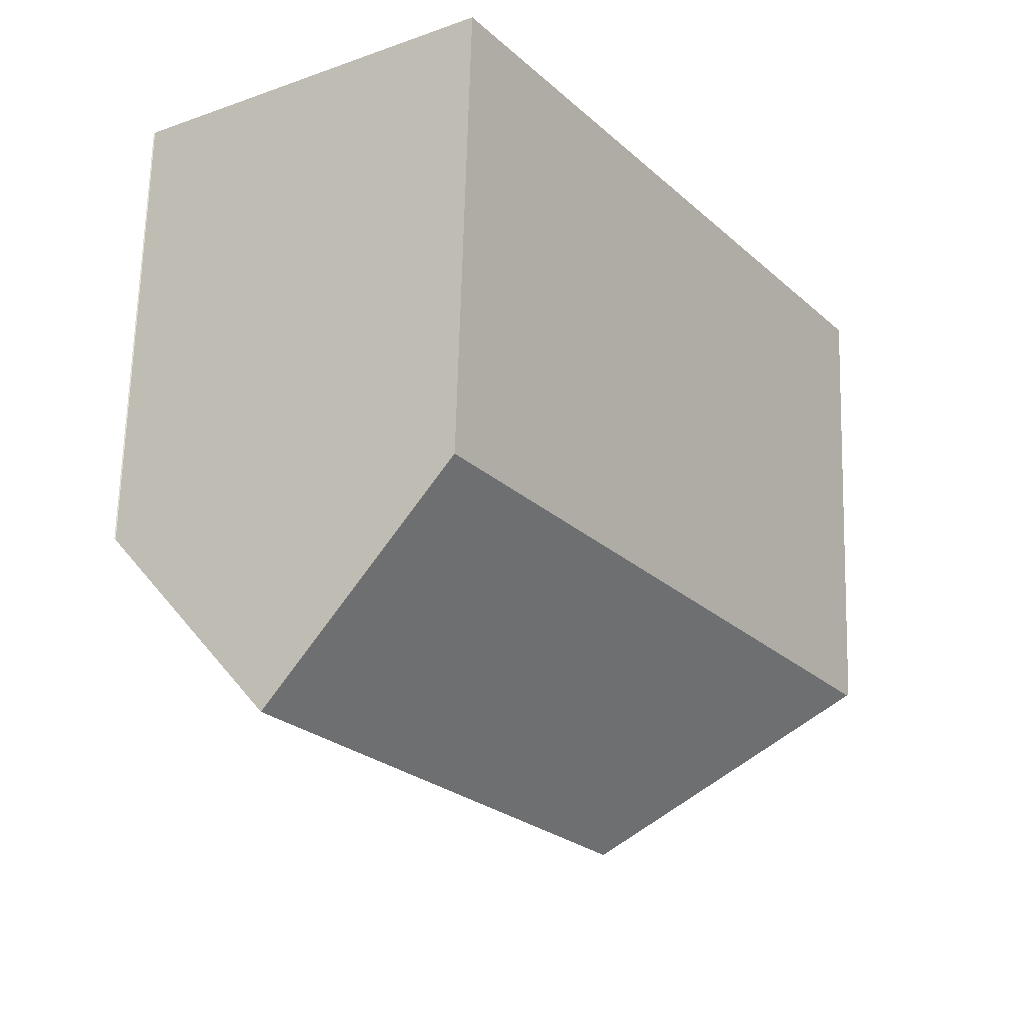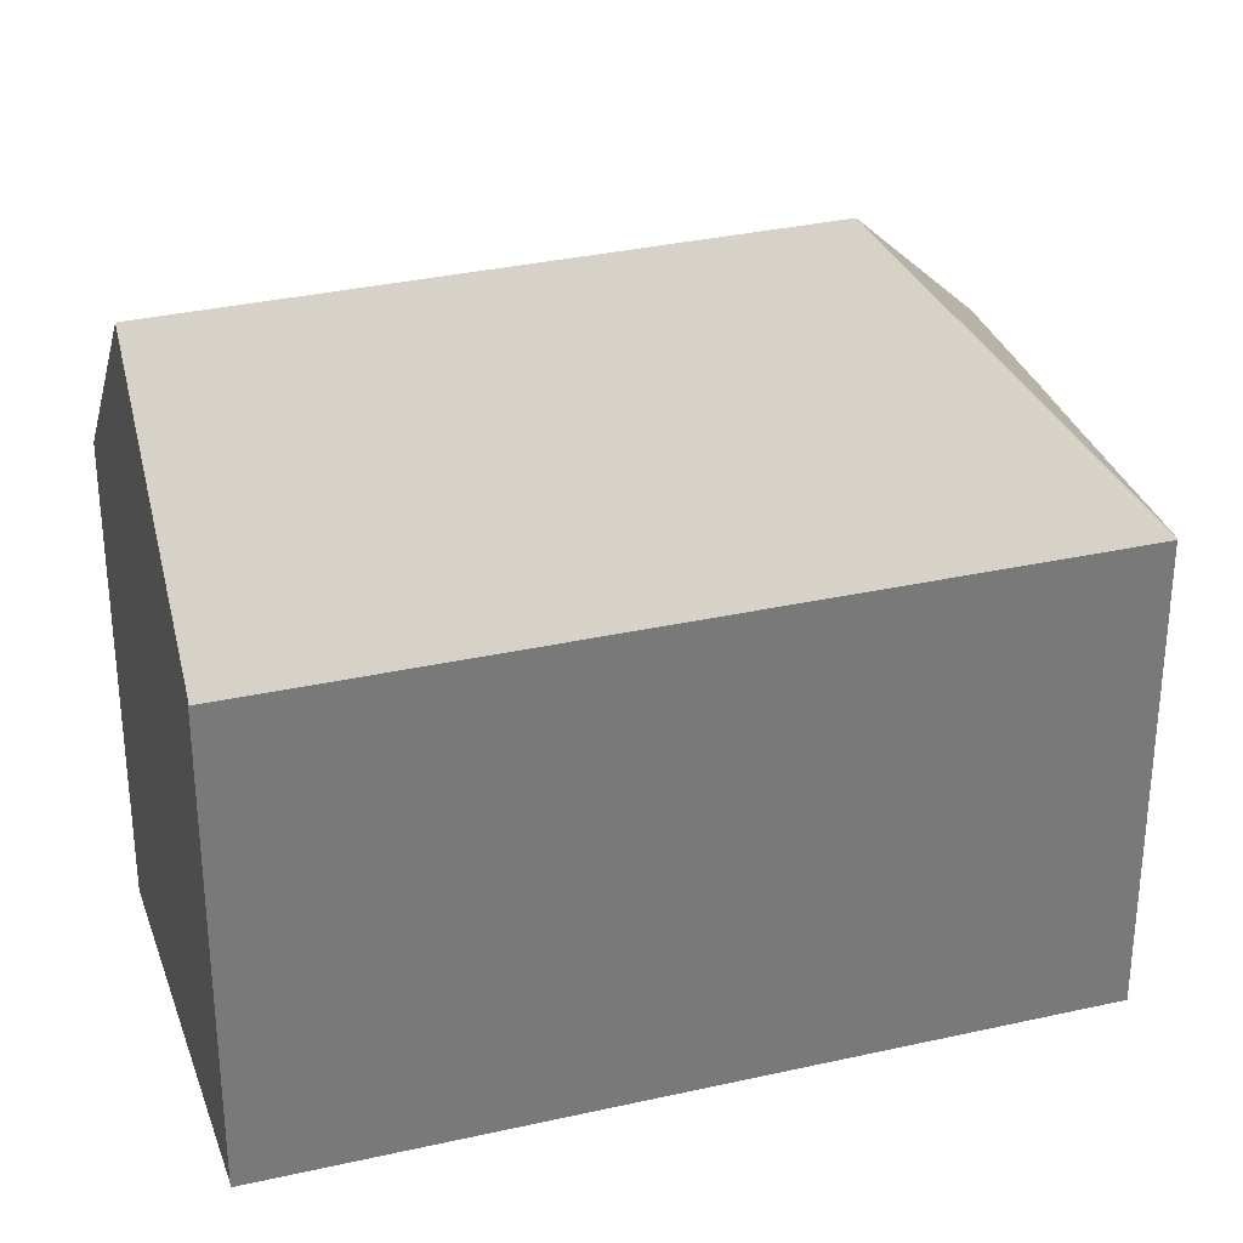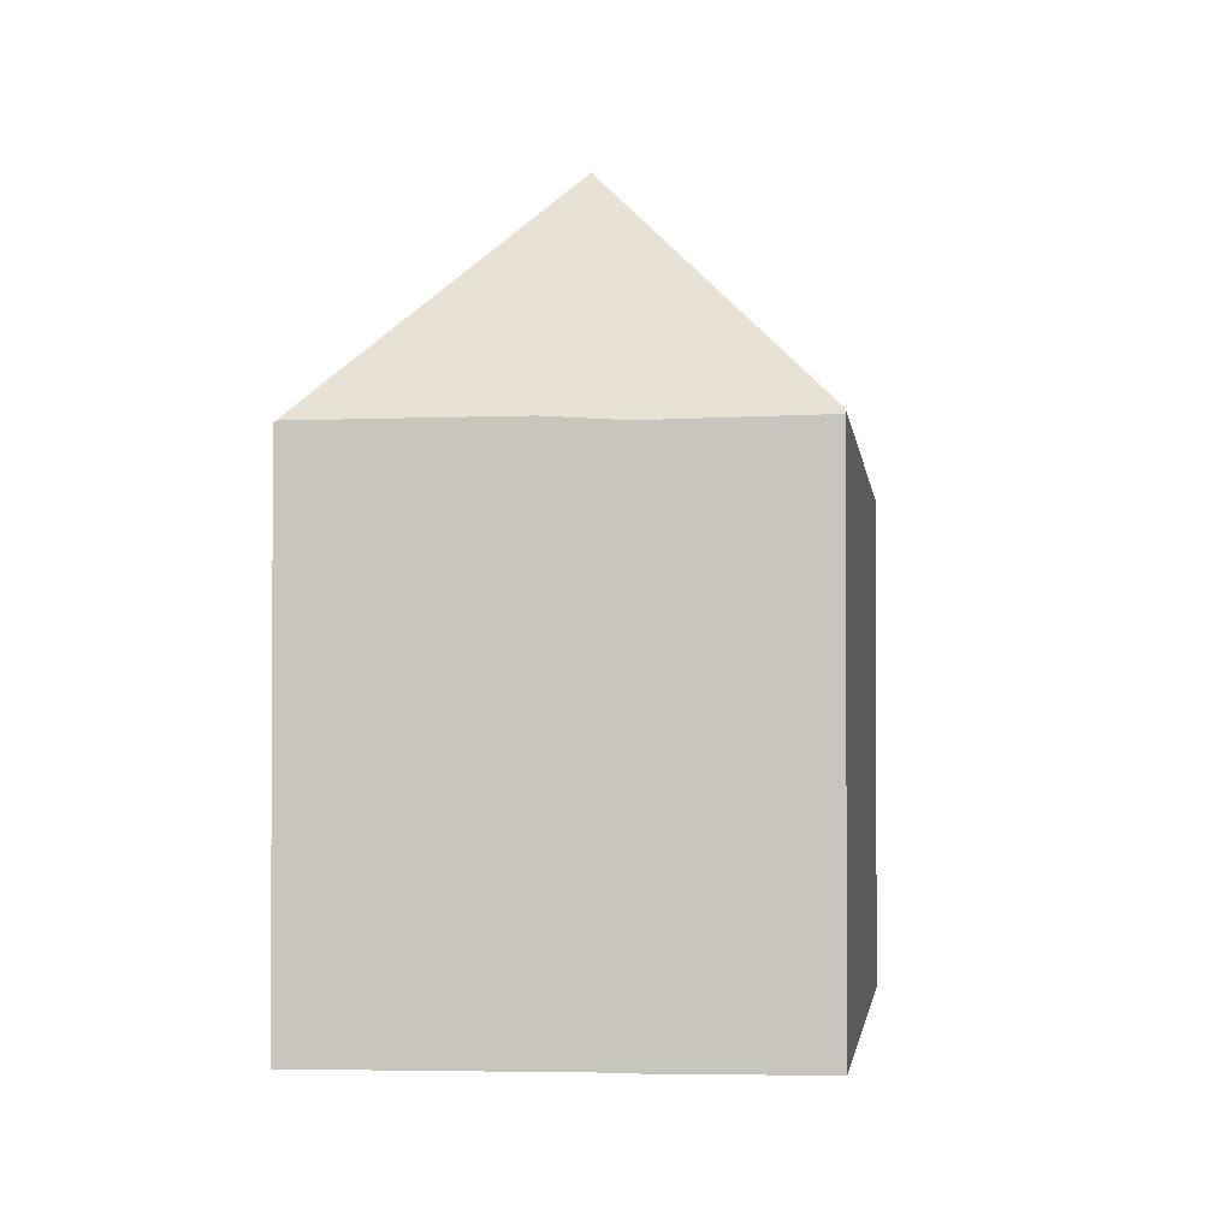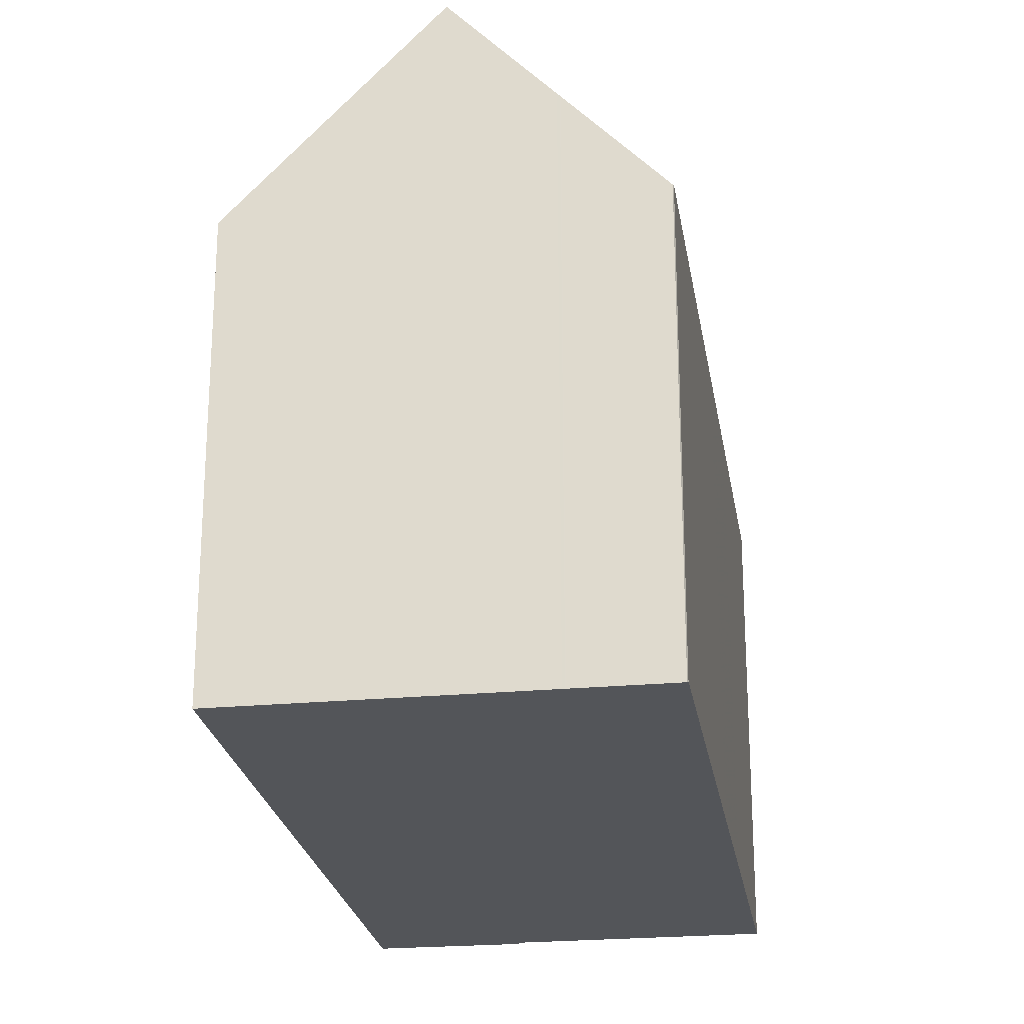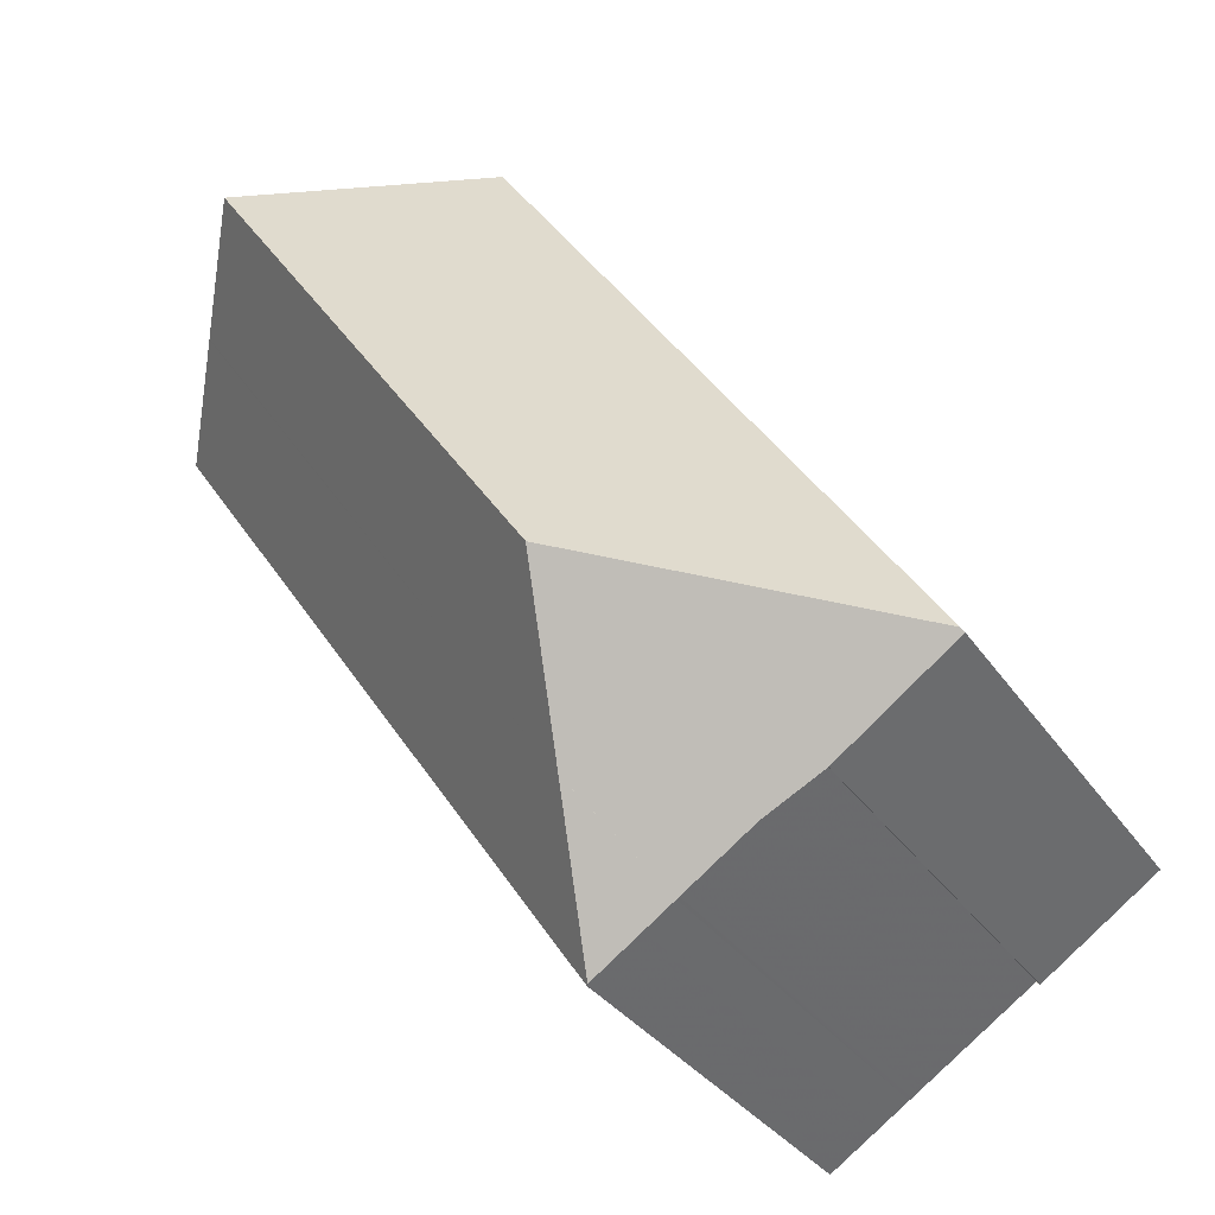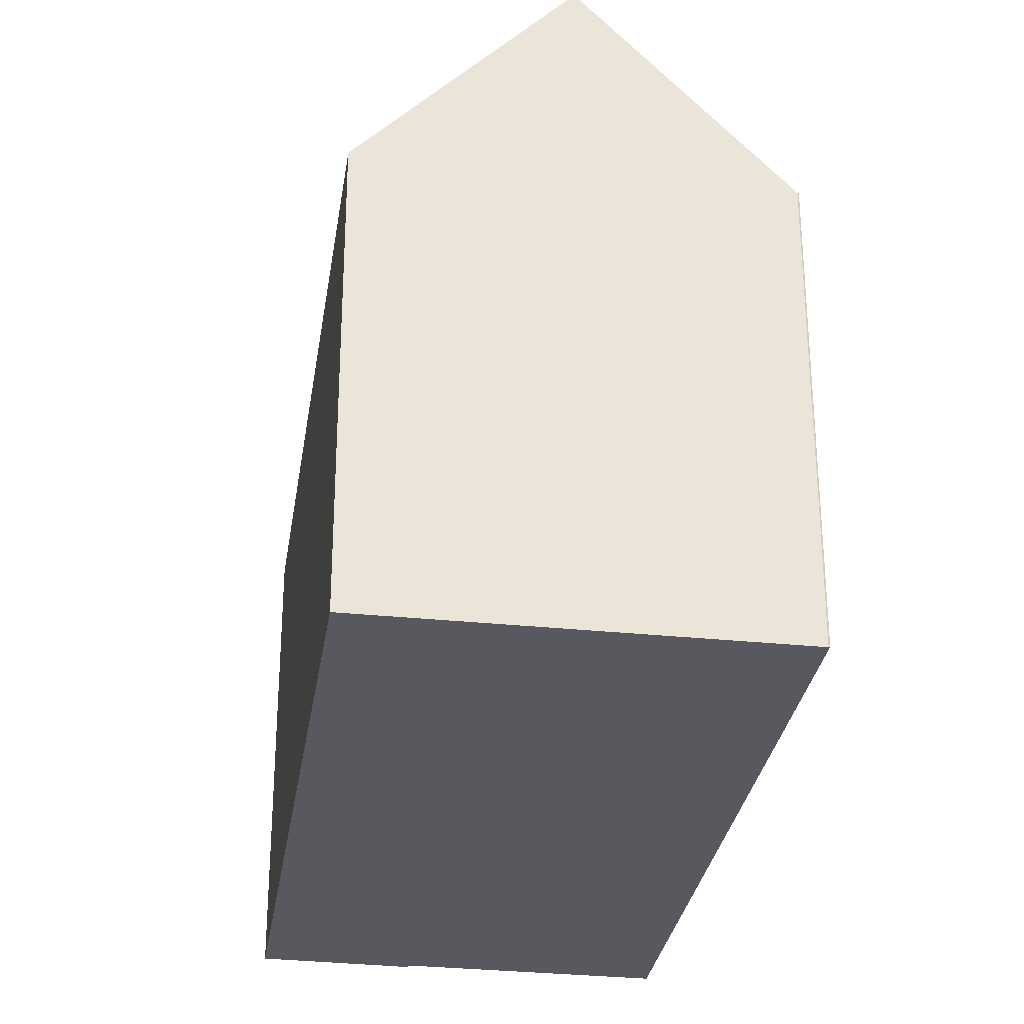
<metadata>
{"format":"obj","ext":"obj","renderer":"f3d","projection":"perspective","resolution":1024,"background":"white","views":[{"elev":67.7,"azim":1.6,"up":"+Y"},{"elev":32.3,"azim":-73.6,"up":"+Z"},{"elev":-2.2,"azim":40.1,"up":"+Z"},{"elev":-24.1,"azim":-137.2,"up":"+Z"},{"elev":-32.4,"azim":28.4,"up":"+Y"},{"elev":-30.3,"azim":-154.6,"up":"+Z"}]}
</metadata>
<code>
v -481.5 -1779 7.842
v -481.5 -1779 7.861
v -474.1 -1790 7.815
v -475.7 -1775 7.828
v -468.3 -1786 7.851
v -470.4 -1788 7.795
v -470.5 -1788 7.883
v -478.6 -1777 11.39
v -473 -1786 11.41
v -474 -1790 7.843
v -473.7 -1789 8.904
v -480.6 -1779 8.941
v -474 -1790 7.944
v -474.1 -1790 7.815
v -481.5 -1779 7.841
v -480.6 -1779 8.941
v -477.1 -1784 8.922
v -478 -1784 7.829
v -478.6 -1777 11.39
v -474 -1790 7.843
v -473 -1786 11.41
v -468.3 -1786 7.919
v -473 -1786 11.41
v -468.3 -1786 7.919
v -473.2 -1790 7.852
v -473.7 -1789 8.904
v -473.2 -1790 7.952
v -468.5 -1786 8.005
v -468.4 -1786 7.919
v -468.5 -1786 8.005
v -474 -1790 7.944
v -478.6 -1777 11.39
v -478.6 -1777 11.39
v -475.7 -1775 7.828
v -475.1 -1782 11.41
v -472.2 -1781 7.871
v -475.1 -1782 11.41
v -472.7 -1789 7.858
v -472.7 -1789 7.958
v -473.6 -1788 9.544
v -480.1 -1778 9.579
v -476.6 -1783 9.56
v -473.6 -1788 9.544
v -480.1 -1778 9.579
v -469.2 -1787 7.997
v -469.1 -1787 7.831
v -473 -1781 8.828
v -476.5 -1776 8.791
v -469.6 -1786 8.865
v -469.6 -1786 8.865
v -476.5 -1776 8.791
v -473.6 -1788 9.542
v -476.6 -1783 9.553
v -480.1 -1778 9.566
v -480.1 -1778 9.566
v -472.7 -1789 7.958
v -472.7 -1789 7.858
v -473.6 -1788 9.542
v -472.5 -1789 7.86
v -472.6 -1789 7.96
v -473.5 -1788 9.733
v -473.5 -1788 9.733
v -479.9 -1778 9.768
v -476.4 -1783 9.749
v -479.9 -1778 9.768
v -472.7 -1789 7.959
v -472.6 -1789 7.859
v -473.6 -1788 9.602
v -473.6 -1788 9.602
v -476.5 -1783 9.613
v -480 -1778 9.626
v -480 -1778 9.626
v -475 -1786 9.608
v -475.1 -1786 9.552
v -475.6 -1786 8.914
v -476.5 -1787 7.823
v -473.6 -1785 11.41
v -471.5 -1783 8.844
v -473.6 -1785 11.41
v -475.1 -1786 9.548
v -474.9 -1786 9.741
v -470.7 -1783 7.89
v -474.3 -1787 9.547
v -474.2 -1787 9.605
v -475.7 -1788 7.82
v -474.8 -1787 8.91
v -472.3 -1786 10.87
v -470.7 -1785 8.853
v -474.3 -1787 9.545
v -474.1 -1787 9.736
v -473.2 -1786 10.87
v -469.9 -1784 7.9
v -473.2 -1786 10.87
v -472.3 -1786 10.87
v -481.5 -1779 7.861
v -481.5 -1779 7.842
v -481.5 -1779 -8.882e-16
v -481.5 -1779 8.882e-16
v -480.6 -1779 8.941
v -481.5 -1779 7.861
v -481.5 -1779 8.882e-16
v -480.6 -1779 1.776e-15
v -474.1 -1790 7.815
v -474.1 -1790 7.815
v -474.1 -1790 8.882e-16
v -474.1 -1790 8.882e-16
v -475.7 -1775 7.828
v -475.7 -1775 7.828
v -475.7 -1775 8.882e-16
v -475.7 -1775 8.882e-16
v -469.1 -1787 7.831
v -468.3 -1786 7.851
v -468.3 -1786 8.882e-16
v -469.1 -1787 -8.882e-16
v -470.5 -1788 7.883
v -470.4 -1788 7.795
v -470.4 -1788 -8.882e-16
v -470.5 -1788 -8.882e-16
v -472.5 -1789 7.86
v -470.5 -1788 7.883
v -470.5 -1788 -8.882e-16
v -472.5 -1789 -8.882e-16
v -474.1 -1790 7.815
v -474 -1790 7.843
v -474 -1790 0
v -474.1 -1790 8.882e-16
v -480.1 -1778 9.566
v -480.6 -1779 8.941
v -480.6 -1779 1.776e-15
v -480.1 -1778 0
v -475.7 -1788 7.82
v -474.1 -1790 7.815
v -474.1 -1790 8.882e-16
v -475.7 -1788 8.882e-16
v -481.5 -1779 7.842
v -481.5 -1779 7.841
v -481.5 -1779 -8.882e-16
v -481.5 -1779 -8.882e-16
v -481.5 -1779 7.841
v -478 -1784 7.829
v -478 -1784 8.882e-16
v -481.5 -1779 -8.882e-16
v -476.5 -1776 8.791
v -478.6 -1777 11.39
v -478.6 -1777 0
v -476.5 -1776 0
v -468.3 -1786 7.851
v -468.3 -1786 7.919
v -468.3 -1786 0
v -468.3 -1786 8.882e-16
v -474 -1790 7.843
v -473.2 -1790 7.852
v -473.2 -1790 0
v -474 -1790 0
v -468.3 -1786 7.919
v -468.4 -1786 7.919
v -468.4 -1786 0
v -468.3 -1786 0
v -472.2 -1781 7.871
v -475.7 -1775 7.828
v -475.7 -1775 8.882e-16
v -472.2 -1781 0
v -470.7 -1783 7.89
v -472.2 -1781 7.871
v -472.2 -1781 0
v -470.7 -1783 0
v -480 -1778 9.626
v -480.1 -1778 9.579
v -480.1 -1778 0
v -480 -1778 1.776e-15
v -470.4 -1788 7.795
v -469.1 -1787 7.831
v -469.1 -1787 -8.882e-16
v -470.4 -1788 -8.882e-16
v -475.7 -1775 7.828
v -476.5 -1776 8.791
v -476.5 -1776 0
v -475.7 -1775 8.882e-16
v -480.1 -1778 9.579
v -480.1 -1778 9.566
v -480.1 -1778 0
v -480.1 -1778 0
v -473.2 -1790 7.852
v -472.7 -1789 7.858
v -472.7 -1789 -8.882e-16
v -473.2 -1790 0
v -472.6 -1789 7.859
v -472.5 -1789 7.86
v -472.5 -1789 -8.882e-16
v -472.6 -1789 0
v -478.6 -1777 11.39
v -479.9 -1778 9.768
v -479.9 -1778 0
v -478.6 -1777 0
v -472.7 -1789 7.858
v -472.6 -1789 7.859
v -472.6 -1789 0
v -472.7 -1789 -8.882e-16
v -479.9 -1778 9.768
v -480 -1778 9.626
v -480 -1778 1.776e-15
v -479.9 -1778 0
v -478 -1784 7.829
v -476.5 -1787 7.823
v -476.5 -1787 0
v -478 -1784 8.882e-16
v -469.9 -1784 7.9
v -470.7 -1783 7.89
v -470.7 -1783 0
v -469.9 -1784 0
v -476.5 -1787 7.823
v -475.7 -1788 7.82
v -475.7 -1788 8.882e-16
v -476.5 -1787 0
v -468.4 -1786 7.919
v -469.9 -1784 7.9
v -469.9 -1784 0
v -468.4 -1786 0
v -481.5 -1779 0
v -481.5 -1779 0
v -475.7 -1775 0
v -468.3 -1786 0
v -470.4 -1788 0
v -470.5 -1788 0
v -474.1 -1790 0
f 60 45 46 6 7 59
f 18 15 16 17
f 54 41 42 53
f 13 10 3 14
f 15 1 2 12 16
f 76 18 17 75
f 48 34 36 47
f 27 25 20 31
f 93 21 94
f 29 24 30
f 31 26 27
f 55 44 41 54
f 51 4 34 48
f 80 53 42 74
f 78 47 36 82
f 57 25 27 56
f 71 63 64 70
f 56 27 26 58
f 72 65 63 71
f 73 70 64 81
f 45 28 22 5 46
f 47 37 33 48
f 50 28 45
f 48 33 19 51
f 79 37 47 78
f 53 17 16 54
f 54 16 12 55
f 75 17 53 80
f 56 39 38 57
f 58 43 39 56
f 67 38 39 66
f 66 39 43 68
f 63 32 35 64
f 65 8 32 63
f 81 64 35 77
f 66 60 59 67
f 68 61 60 66
f 70 42 41 71
f 71 41 44 72
f 74 42 70 73
f 84 69 40 83
f 86 11 13 14 85
f 88 49 87
f 89 52 11 86
f 91 62 90
f 83 40 52 89
f 92 29 30 49 88
f 90 62 69 84
f 83 74 73 84
f 85 76 75 86
f 87 23 79 78 88
f 86 75 80 89
f 90 81 77 9 91
f 89 80 74 83
f 88 78 82 92
f 84 73 81 90
f 94 50 45 60 61 93
f 96 97 98 95
f 100 101 102 99
f 104 105 106 103
f 108 109 110 107
f 112 113 114 111
f 116 117 118 115
f 120 121 122 119
f 124 125 126 123
f 128 129 130 127
f 132 133 134 131
f 136 137 138 135
f 140 141 142 139
f 144 145 146 143
f 148 149 150 147
f 152 153 154 151
f 156 157 158 155
f 160 161 162 159
f 164 165 166 163
f 168 169 170 167
f 172 173 174 171
f 176 177 178 175
f 180 181 182 179
f 184 185 186 183
f 188 189 190 187
f 192 193 194 191
f 196 197 198 195
f 200 201 202 199
f 204 205 206 203
f 208 209 210 207
f 212 213 214 211
f 216 217 218 215
f 220 221 222 223 224 225 219

</code>
